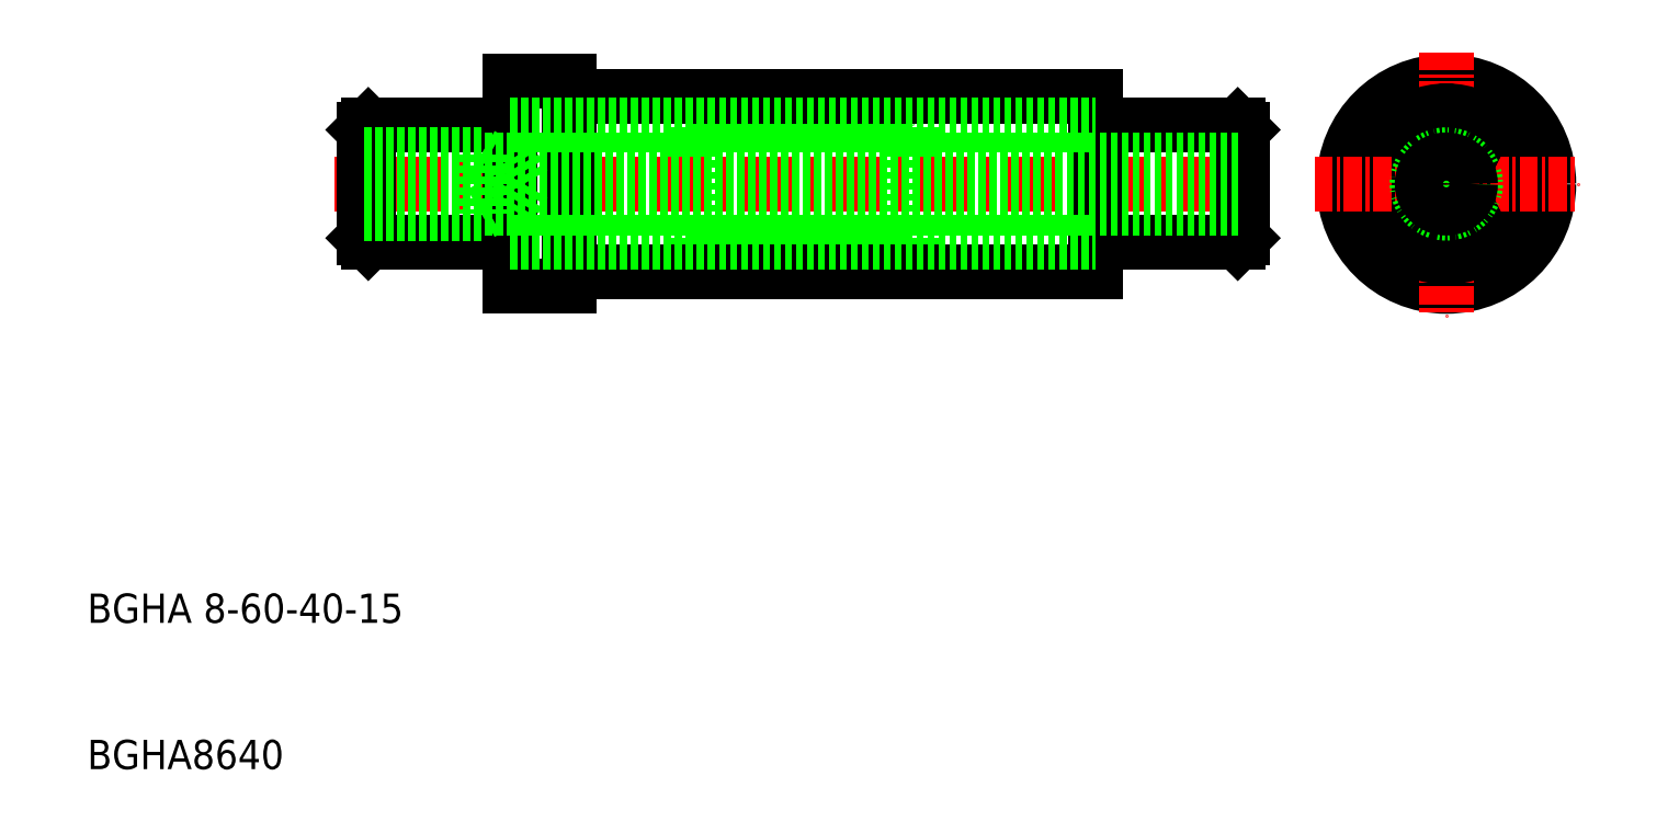
<metadata>
{"format":"dxf","ext":"dxf","renderer":"ezdxf+matplotlib","layout":"modelspace","background":"white","min_lineweight":24,"dpi":150}
</metadata>
<code>
0
SECTION
2
ENTITIES
0
LINE
8
0
10
453.6
20
579.8
30
0
11
493.6
21
579.8
31
0
0
LINE
8
0
10
453.6
20
589.8
30
0
11
493.6
21
589.8
31
0
0
LINE
8
0
10
466.1
20
589.7
30
0
11
481.1
21
589.7
31
0
0
LINE
8
0
10
466.1
20
588.9
30
0
11
481.1
21
588.9
31
0
0
LINE
8
0
10
466.1
20
579.9
30
0
11
481.1
21
579.9
31
0
0
LINE
8
0
10
466.1
20
580.7
30
0
11
481.1
21
580.7
31
0
0
LINE
8
0
10
481.1
20
579.9
30
0
11
481.1
21
589.7
31
0
0
LINE
8
0
10
466.1
20
579.9
30
0
11
466.1
21
589.7
31
0
0
LINE
8
0
10
457.6
20
578.8
30
0
11
493.6
21
578.8
31
0
0
LINE
8
0
10
457.6
20
590.8
30
0
11
493.6
21
590.8
31
0
0
LINE
8
CENTER
10
441.6
20
584.8
30
0
11
505.6
21
584.8
31
0
0
TEXT
8
0
10
424.7
20
554.8
30
0
40
2
1
BGHA 8-60-40-15
0
TEXT
8
0
10
424.7
20
544.8
30
0
40
2
1
BGHA8640
0
LINE
8
0
10
443.9
20
580.8
30
0
11
453.6
21
580.8
31
0
0
LINE
8
0
10
443.9
20
588.8
30
0
11
453.6
21
588.8
31
0
0
LINE
8
0
10
453.6
20
591.8
30
0
11
453.6
21
577.8
31
0
0
LINE
8
0
10
453.6
20
577.8
30
0
11
457.6
21
577.8
31
0
0
LINE
8
0
10
457.6
20
577.8
30
0
11
457.6
21
591.8
31
0
0
LINE
8
0
10
453.6
20
591.8
30
0
11
457.6
21
591.8
31
0
0
CIRCLE
8
0
10
517.5
20
584.8
30
0
40
7
0
CIRCLE
8
0
10
517.5
20
584.8
30
0
40
6
0
LINE
8
CENTER
10
517.5
20
593.8
30
0
11
517.5
21
575.8
31
0
0
LINE
8
0
10
503.3
20
580.8
30
0
11
493.6
21
580.8
31
0
0
LINE
8
0
10
503.3
20
588.8
30
0
11
493.6
21
588.8
31
0
0
LINE
8
0
10
493.6
20
590.8
30
0
11
493.6
21
578.8
31
0
0
CIRCLE
8
0
10
517.5
20
584.8
30
0
40
4
0
CIRCLE
8
0
10
517.5
20
584.8
30
0
40
4.1
0
CIRCLE
8
0
10
517.5
20
584.8
30
0
40
5
0
CIRCLE
8
0
10
517.5
20
584.8
30
0
40
4.9
0
LINE
8
CENTER
10
508.5
20
584.8
30
0
11
526.5
21
584.8
31
0
0
ARC
8
0
10
513.6
20
582.5
30
0
40
0.5
50
171.3
51
248.7
0
ARC
8
0
10
513.6
20
582.5
30
0
40
0.5
50
355.1
51
64.92
0
ARC
8
0
10
513.6
20
587
30
0
40
0.5
50
111.3
51
188.7
0
ARC
8
0
10
513.6
20
587
30
0
40
0.5
50
295.1
51
4.915
0
ARC
8
0
10
517.5
20
580.3
30
0
40
0.5
50
231.3
51
308.7
0
ARC
8
0
10
517.5
20
580.3
30
0
40
0.5
50
55.08
51
124.9
0
ARC
8
0
10
521.4
20
582.5
30
0
40
0.5
50
291.3
51
8.739
0
ARC
8
0
10
521.4
20
582.5
30
0
40
0.5
50
115.1
51
184.9
0
ARC
8
0
10
517.5
20
589.3
30
0
40
0.5
50
51.26
51
128.7
0
ARC
8
0
10
517.5
20
589.3
30
0
40
0.5
50
235.1
51
304.9
0
ARC
8
0
10
521.4
20
587
30
0
40
0.5
50
351.3
51
68.74
0
ARC
8
0
10
521.4
20
587
30
0
40
0.5
50
175.1
51
244.9
0
LINE
8
0
10
443.9
20
588.8
30
0
11
443.9
21
580.8
31
0
0
LINE
8
0
10
443.6
20
581.1
30
0
11
443.9
21
580.8
31
0
0
LINE
8
0
10
443.6
20
581.1
30
0
11
443.6
21
588.5
31
0
0
LINE
8
0
10
443.9
20
588.8
30
0
11
443.6
21
588.5
31
0
0
LINE
8
0
10
503.3
20
588.8
30
0
11
503.3
21
580.8
31
0
0
LINE
8
0
10
503.6
20
581.1
30
0
11
503.3
21
580.8
31
0
0
LINE
8
0
10
503.6
20
581.1
30
0
11
503.6
21
588.5
31
0
0
LINE
8
0
10
503.3
20
588.8
30
0
11
503.6
21
588.5
31
0
0
LINE
8
0
10
453.6
20
588.8
30
0
11
493.6
21
588.8
31
0
0
LINE
8
0
10
453.6
20
580.8
30
0
11
493.6
21
580.8
31
0
0
LINE
8
0
10
451.6
20
582.8
30
0
11
452.2
21
583.1
31
0
0
LINE
8
0
10
451.6
20
586.8
30
0
11
452.2
21
586.4
31
0
0
LINE
8
0
10
443.6
20
586.4
30
0
11
503.6
21
586.4
31
0
0
LINE
8
0
10
443.6
20
583.1
30
0
11
503.6
21
583.1
31
0
0
LINE
8
0
10
443.6
20
586.8
30
0
11
451.6
21
586.8
31
0
0
LINE
8
0
10
443.6
20
582.8
30
0
11
451.6
21
582.8
31
0
0
LINE
8
0
10
451.6
20
586.8
30
0
11
451.6
21
582.8
31
0
0
LINE
8
0
10
454.5
20
584.8
30
0
11
453.5
21
583.1
31
0
0
LINE
8
0
10
454.5
20
584.8
30
0
11
453.5
21
586.4
31
0
0
CIRCLE
8
0
10
517.5
20
584.8
30
0
40
2
0
CIRCLE
8
0
10
517.5
20
584.8
30
0
40
1.65
0
ENDSEC
0
EOF

</code>
